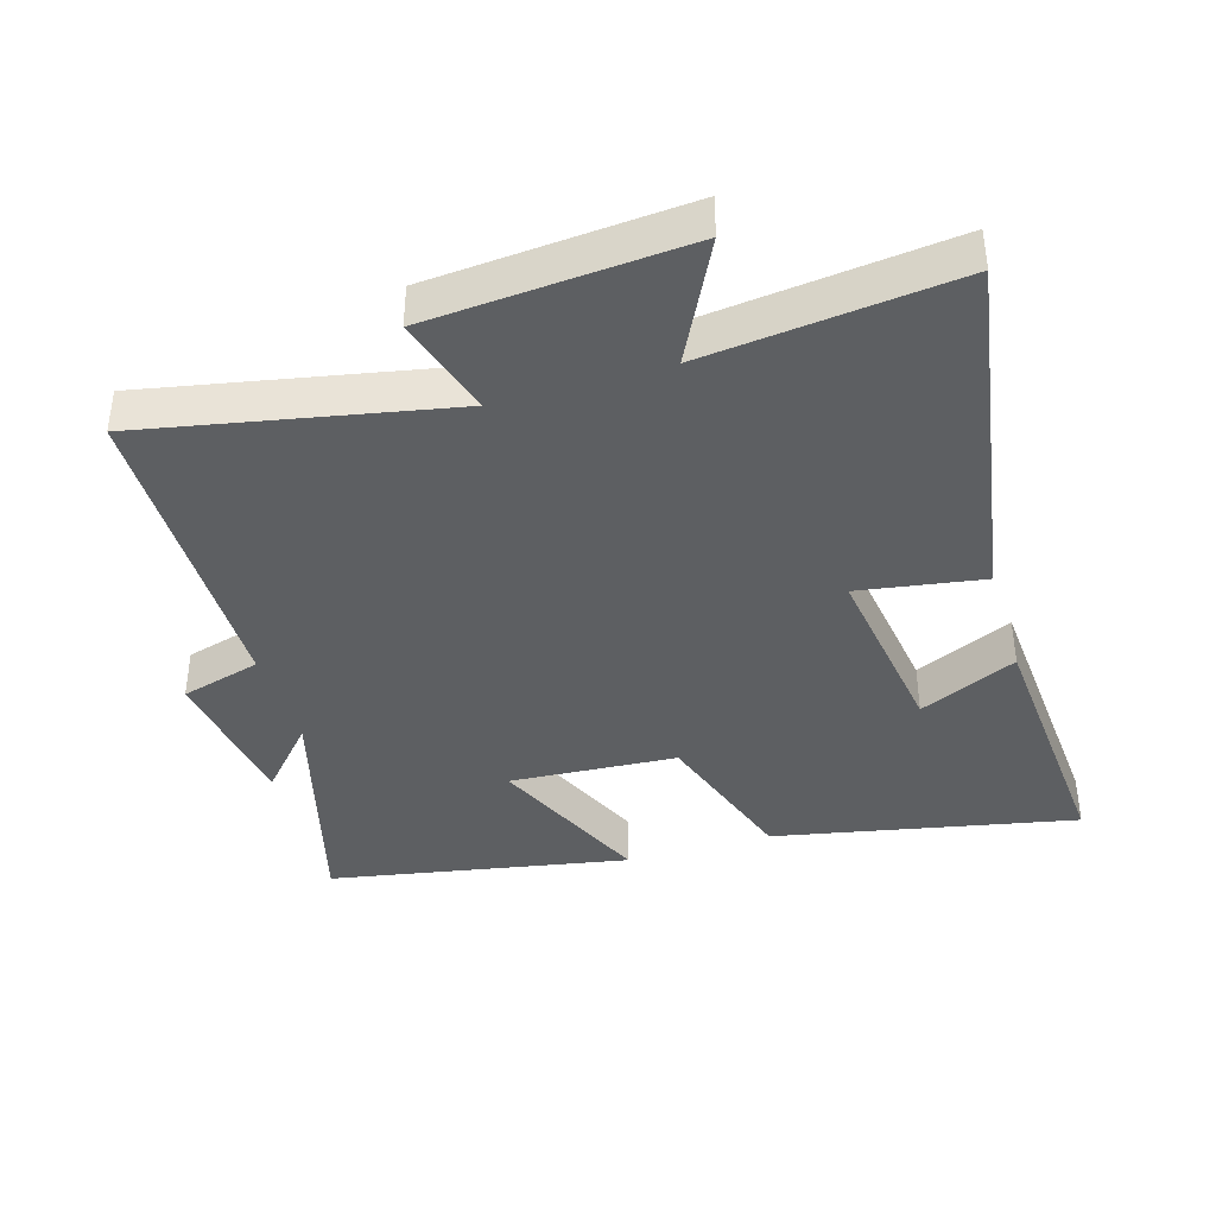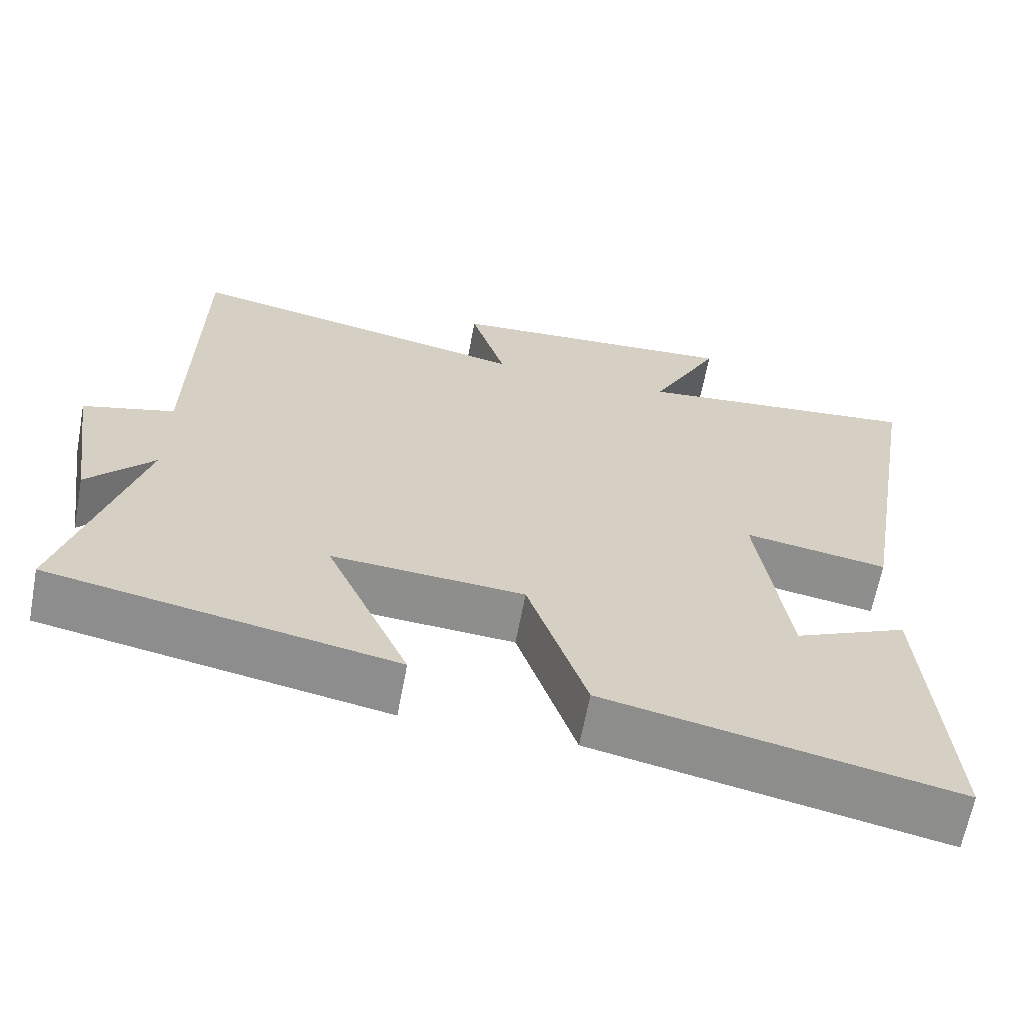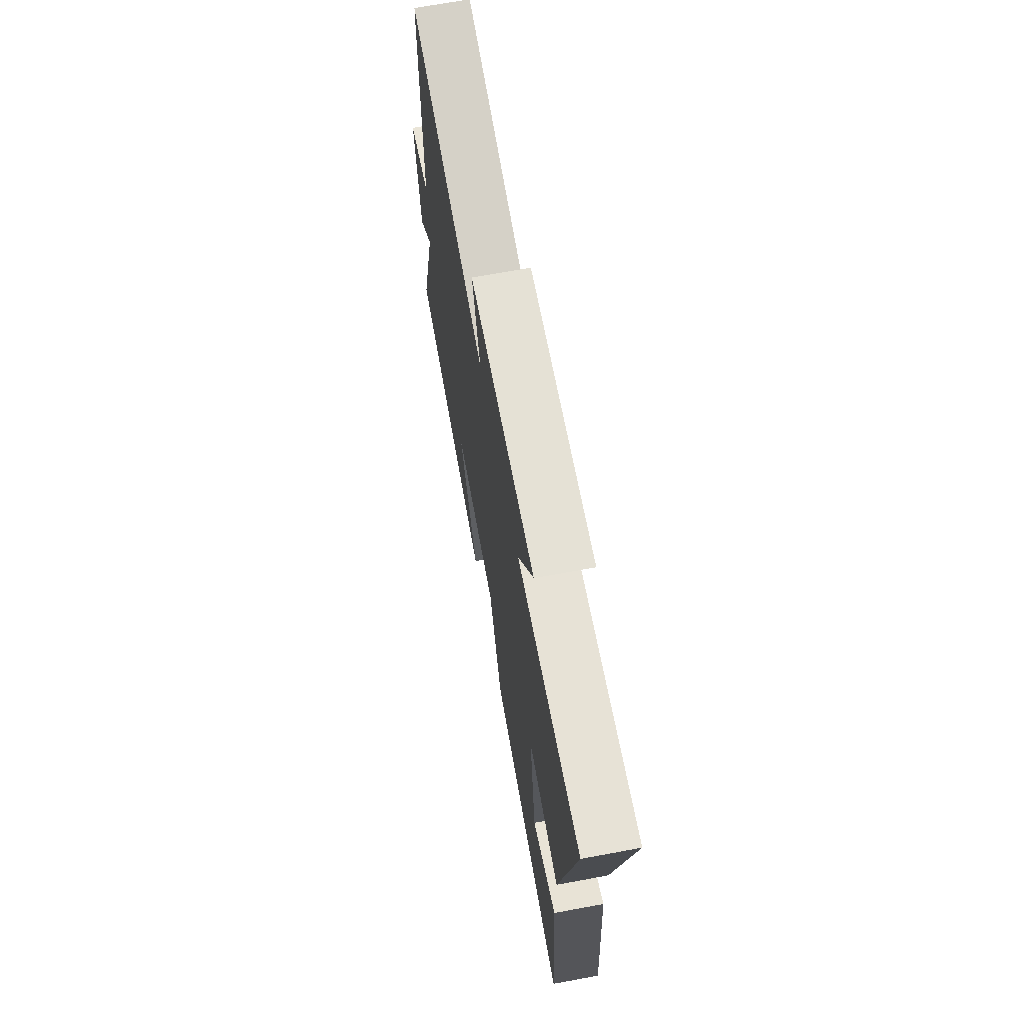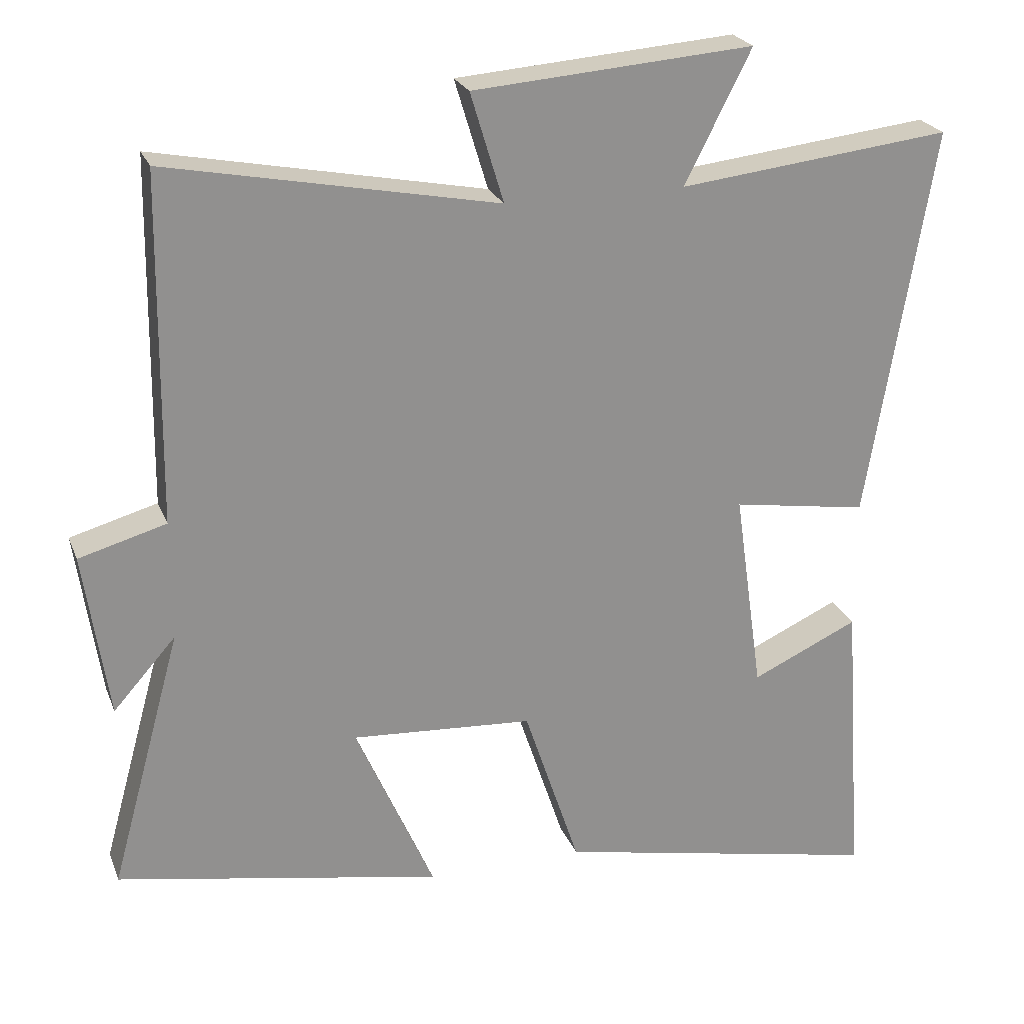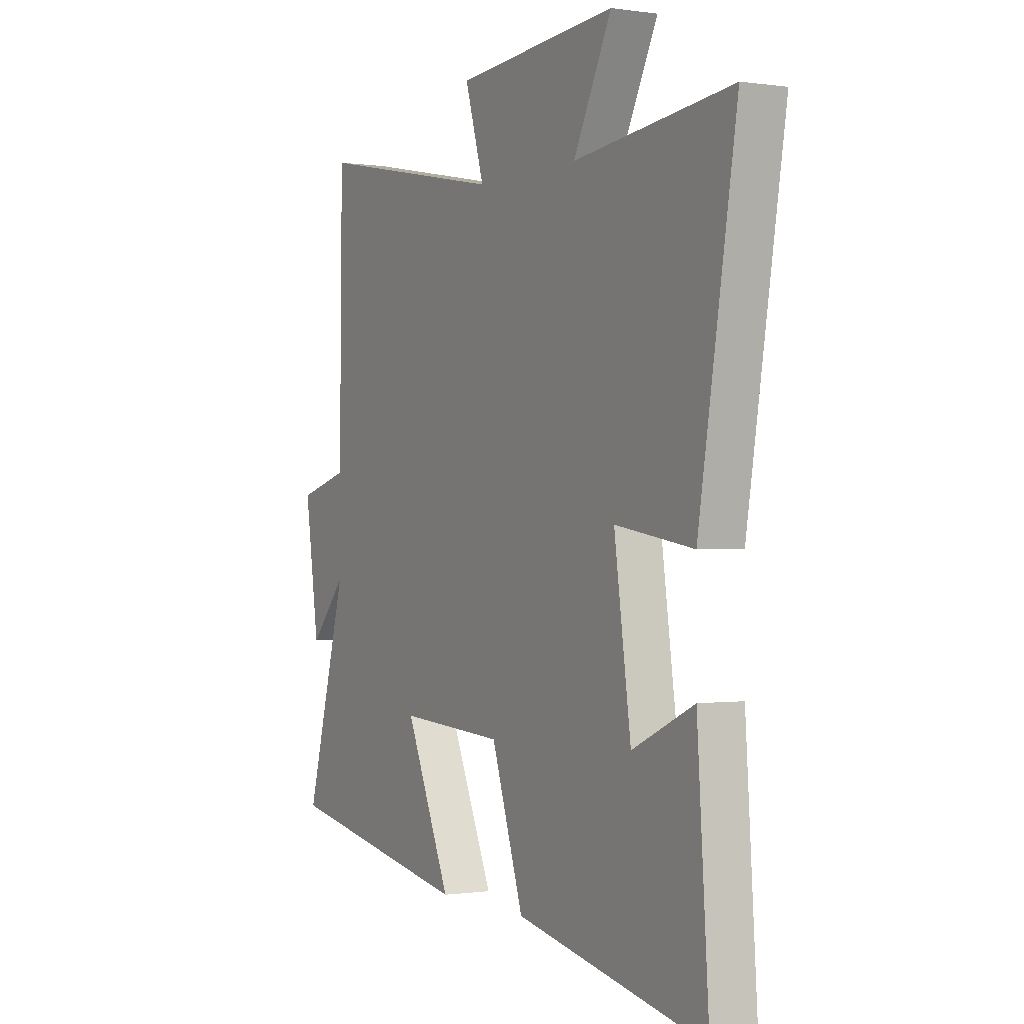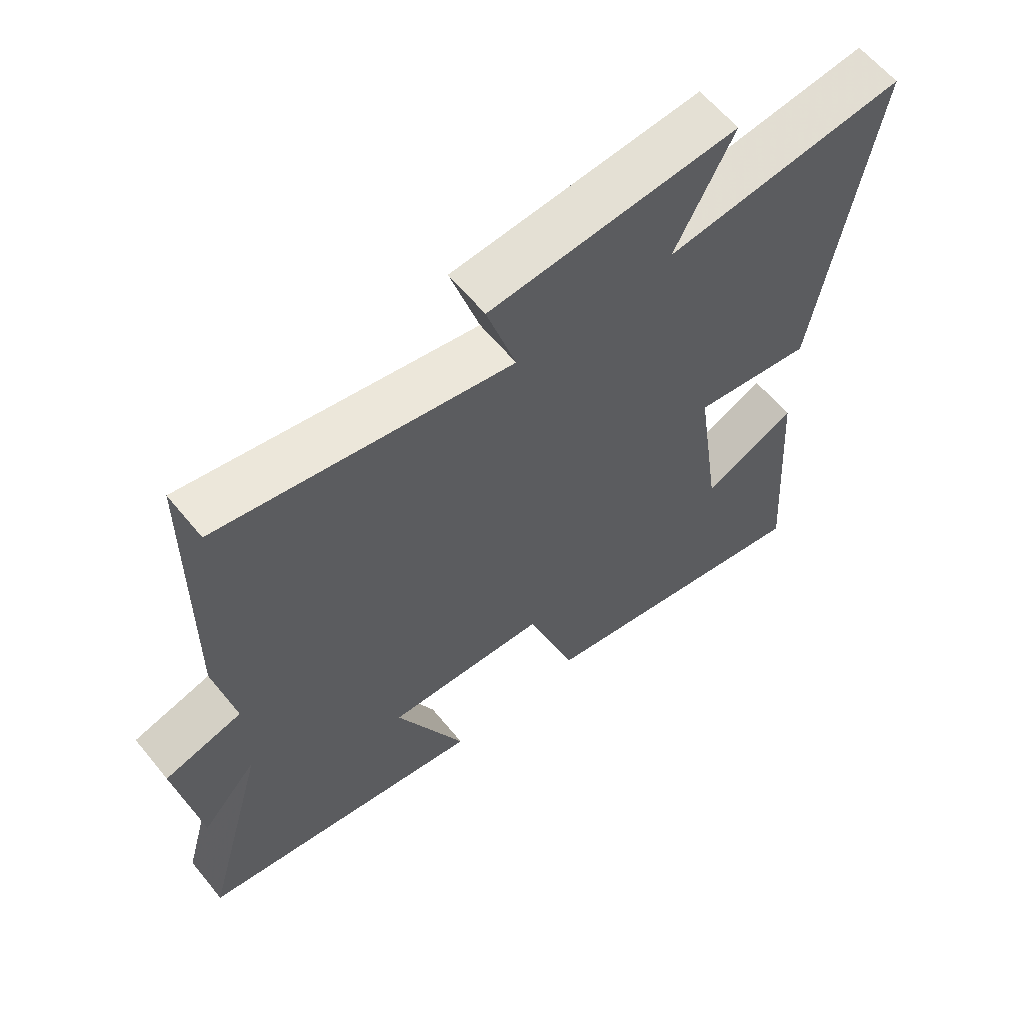
<metadata>
{"format":"obj","ext":"obj","renderer":"f3d","projection":"perspective","resolution":1024,"background":"white","views":[{"elev":-39.5,"azim":16.8,"up":"+Y"},{"elev":-64.7,"azim":-10.7,"up":"+Z"},{"elev":69.1,"azim":79.5,"up":"+Z"},{"elev":23.8,"azim":-17.9,"up":"+Z"},{"elev":-0.4,"azim":60.8,"up":"+Z"},{"elev":61.4,"azim":-39.2,"up":"+Z"}]}
</metadata>
<code>
v -0.494 0.07 0.59
v -0.037 0.07 0.5
v -0.083 0.07 0.652
v 0.305 0.07 0.682
v 0.213 0.07 0.5
v 0.591 0.07 0.543
v 0.5 0.07 -0.003
v 0.312 0.07 0.027
v 0.352 0.07 -0.255
v 0.5 0.07 -0.187
v 0.528 0.07 -0.592
v 0.073 0.07 -0.5
v -0.004 0.07 -0.268
v -0.256 0.07 -0.252
v -0.147 0.07 -0.5
v -0.599 0.07 -0.417
v -0.5 0.07 -0.057
v -0.587 0.07 -0.155
v -0.621 0.07 0.075
v -0.5 0.07 0.109
v -0.494 0 0.59
v -0.037 0 0.5
v -0.083 0 0.652
v 0.305 0 0.682
v 0.213 0 0.5
v 0.591 0 0.543
v 0.5 0 -0.003
v 0.312 0 0.027
v 0.352 0 -0.255
v 0.5 0 -0.187
v 0.528 0 -0.592
v 0.073 0 -0.5
v -0.004 0 -0.268
v -0.256 0 -0.252
v -0.147 0 -0.5
v -0.599 0 -0.417
v -0.5 0 -0.057
v -0.587 0 -0.155
v -0.621 0 0.075
v -0.5 0 0.109
f 17 18 19 20
f 17 20 1 2
f 14 15 16 17
f 13 14 17 2
f 12 13 2
f 9 10 11 12
f 8 9 12 2
f 5 6 7 8
f 5 8 2 3
f 3 4 5
f 40 39 38 37
f 22 21 40 37
f 37 36 35 34
f 22 37 34 33
f 22 33 32
f 32 31 30 29
f 22 32 29 28
f 28 27 26 25
f 23 22 28 25
f 25 24 23
f 1 21 22 2
f 2 22 23 3
f 3 23 24 4
f 4 24 25 5
f 5 25 26 6
f 6 26 27 7
f 7 27 28 8
f 8 28 29 9
f 9 29 30 10
f 10 30 31 11
f 11 31 32 12
f 12 32 33 13
f 13 33 34 14
f 14 34 35 15
f 15 35 36 16
f 16 36 37 17
f 17 37 38 18
f 18 38 39 19
f 19 39 40 20
f 20 40 21 1

</code>
